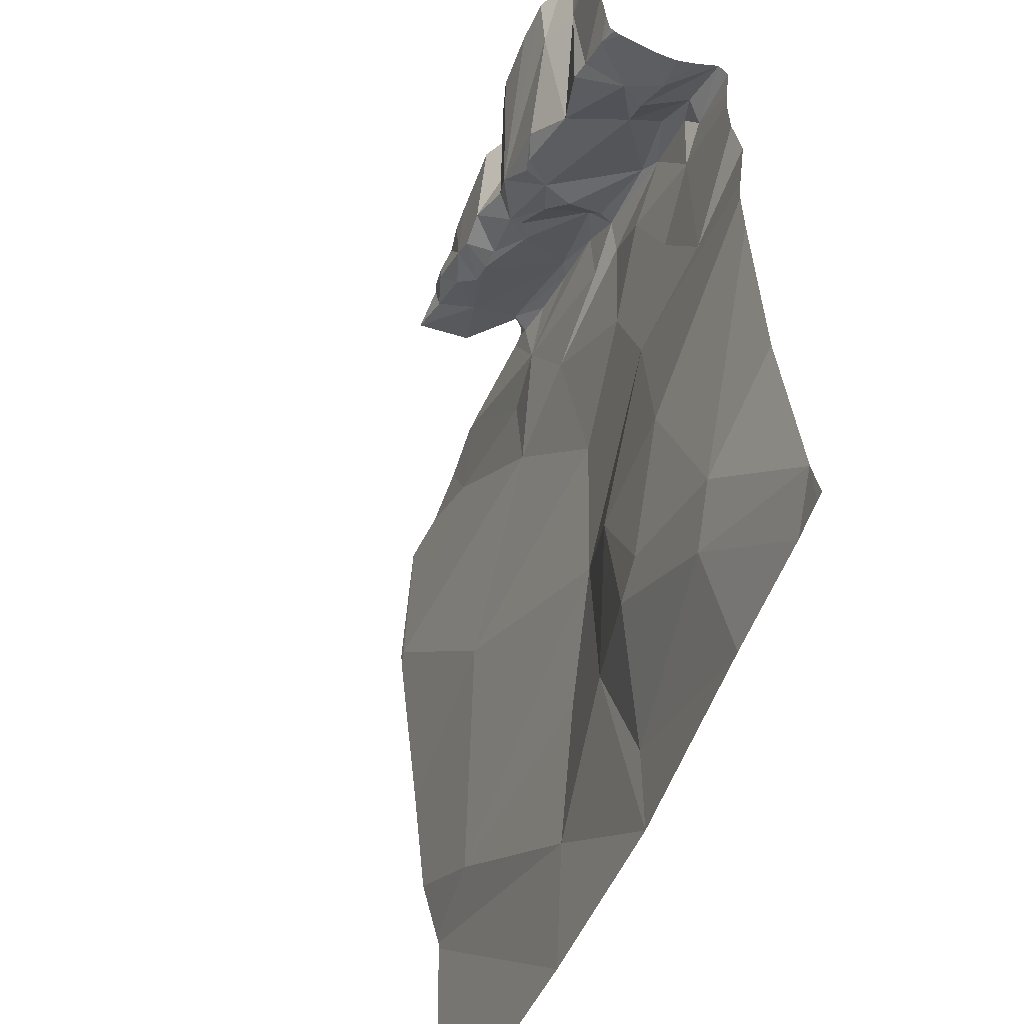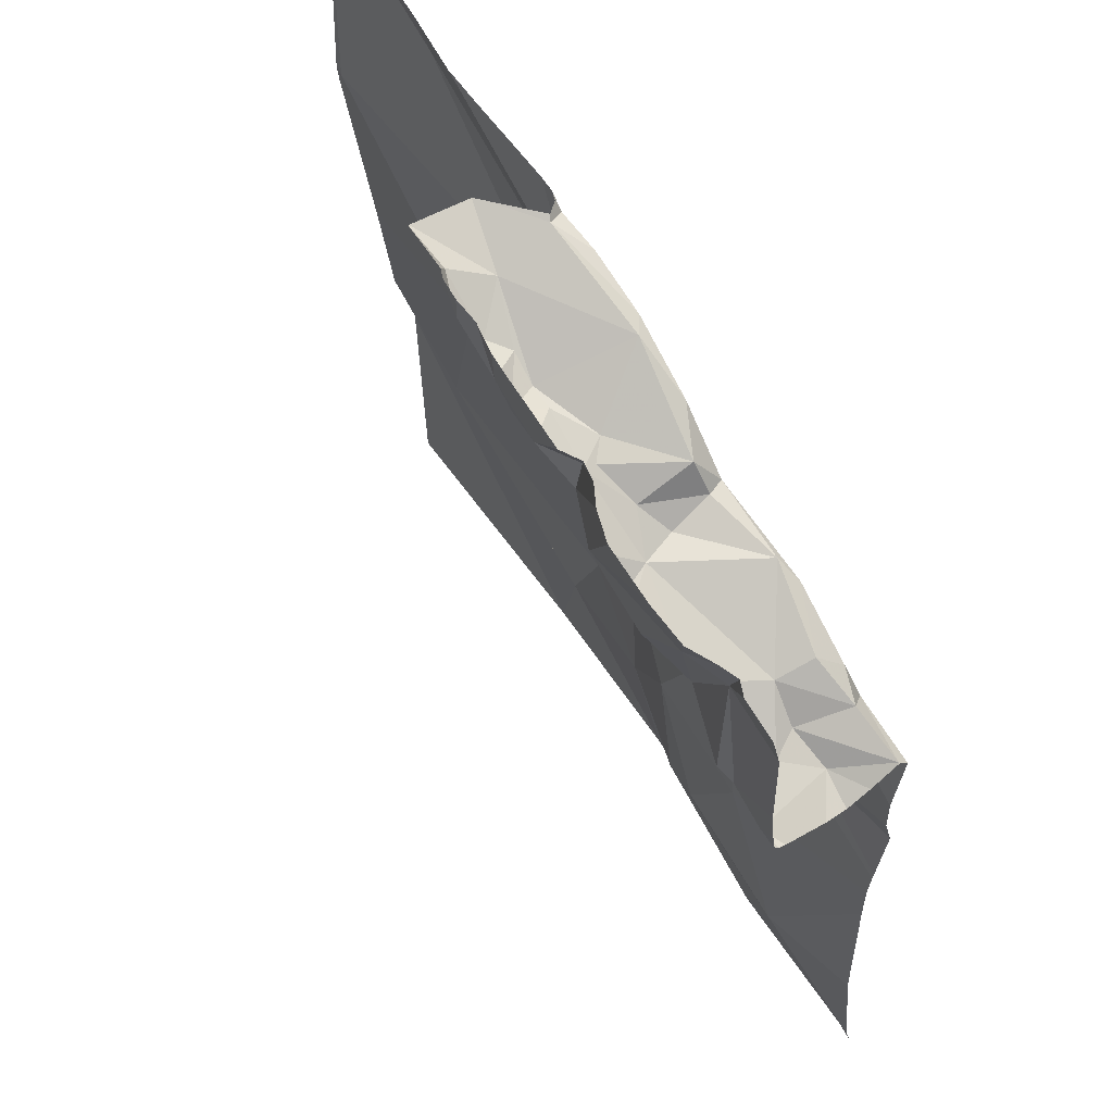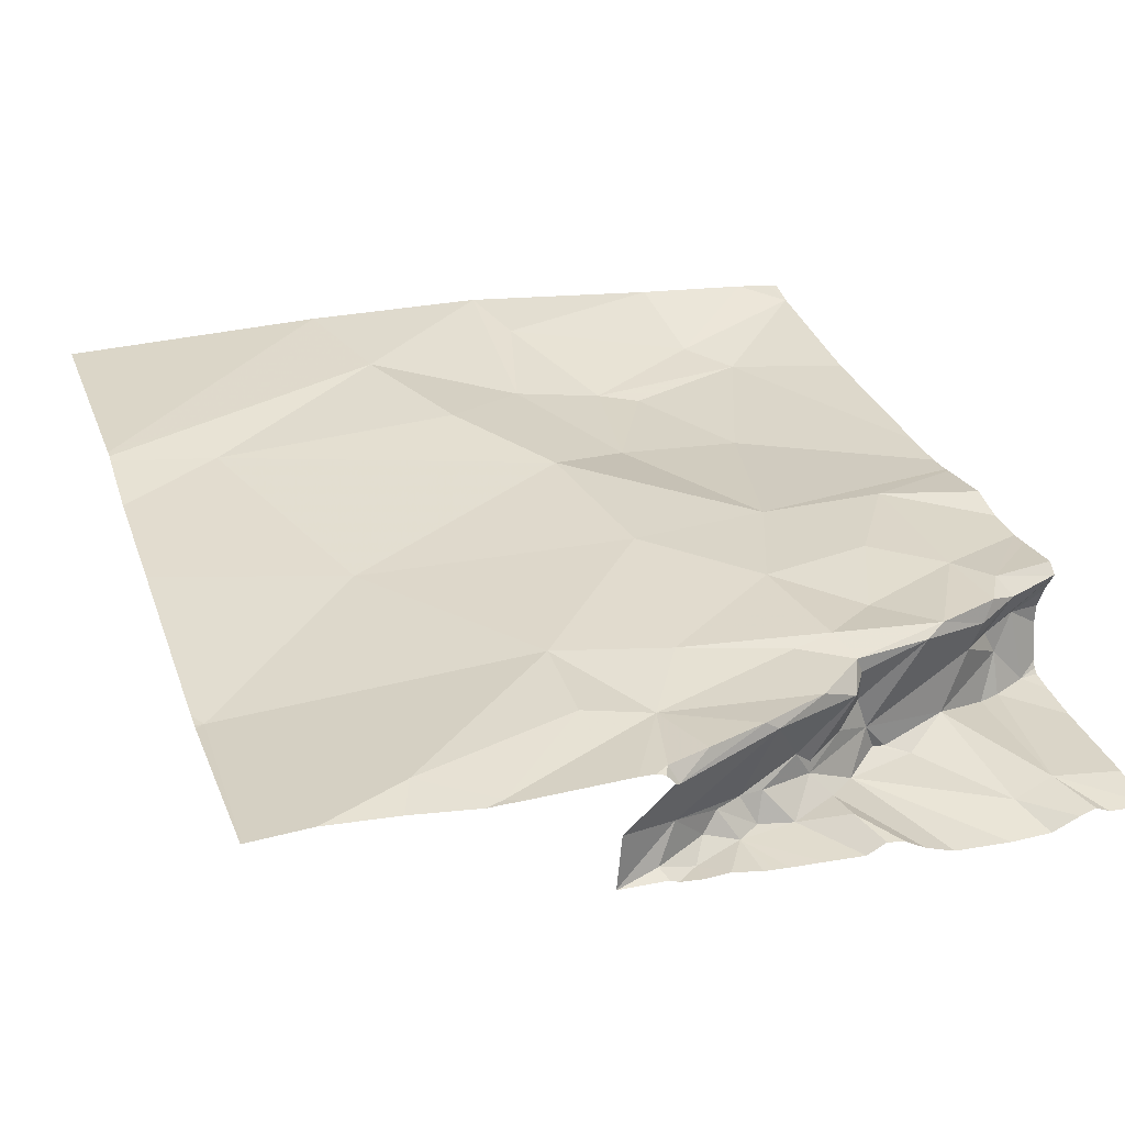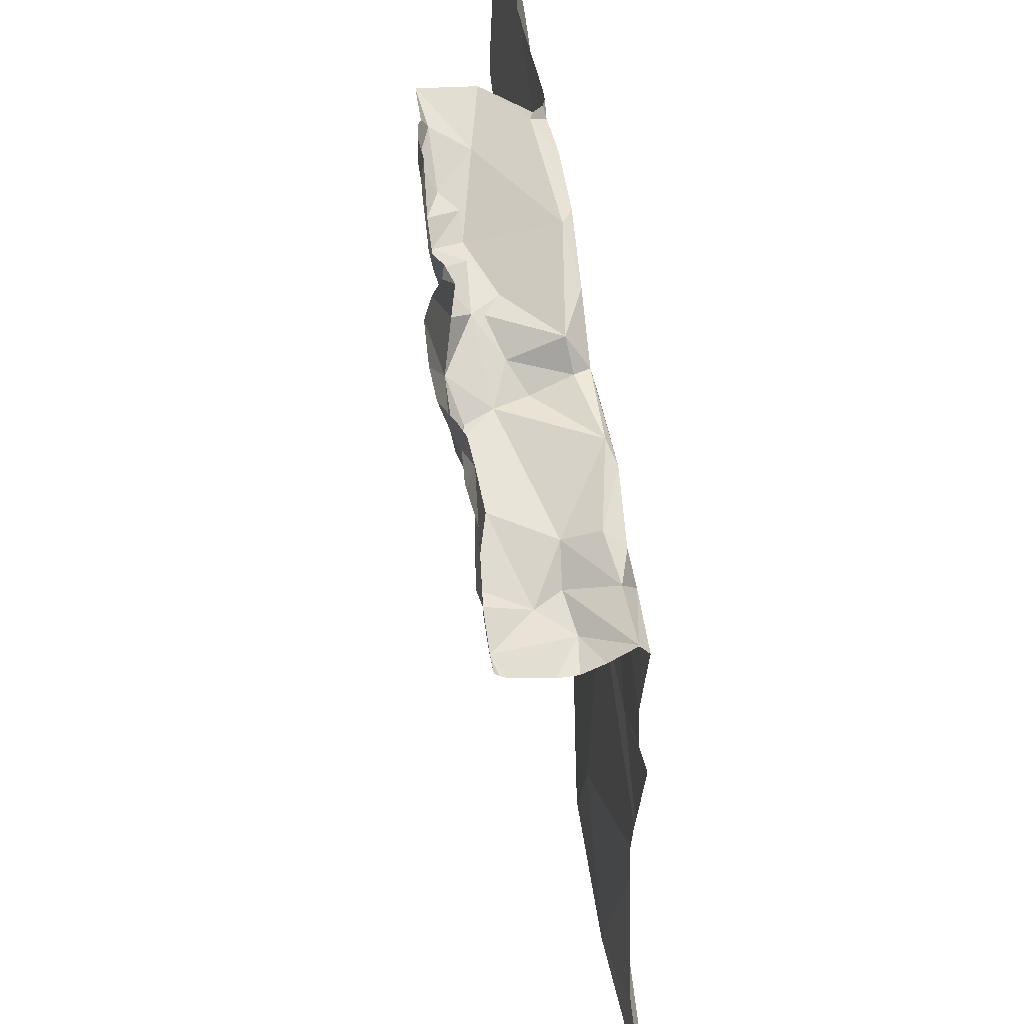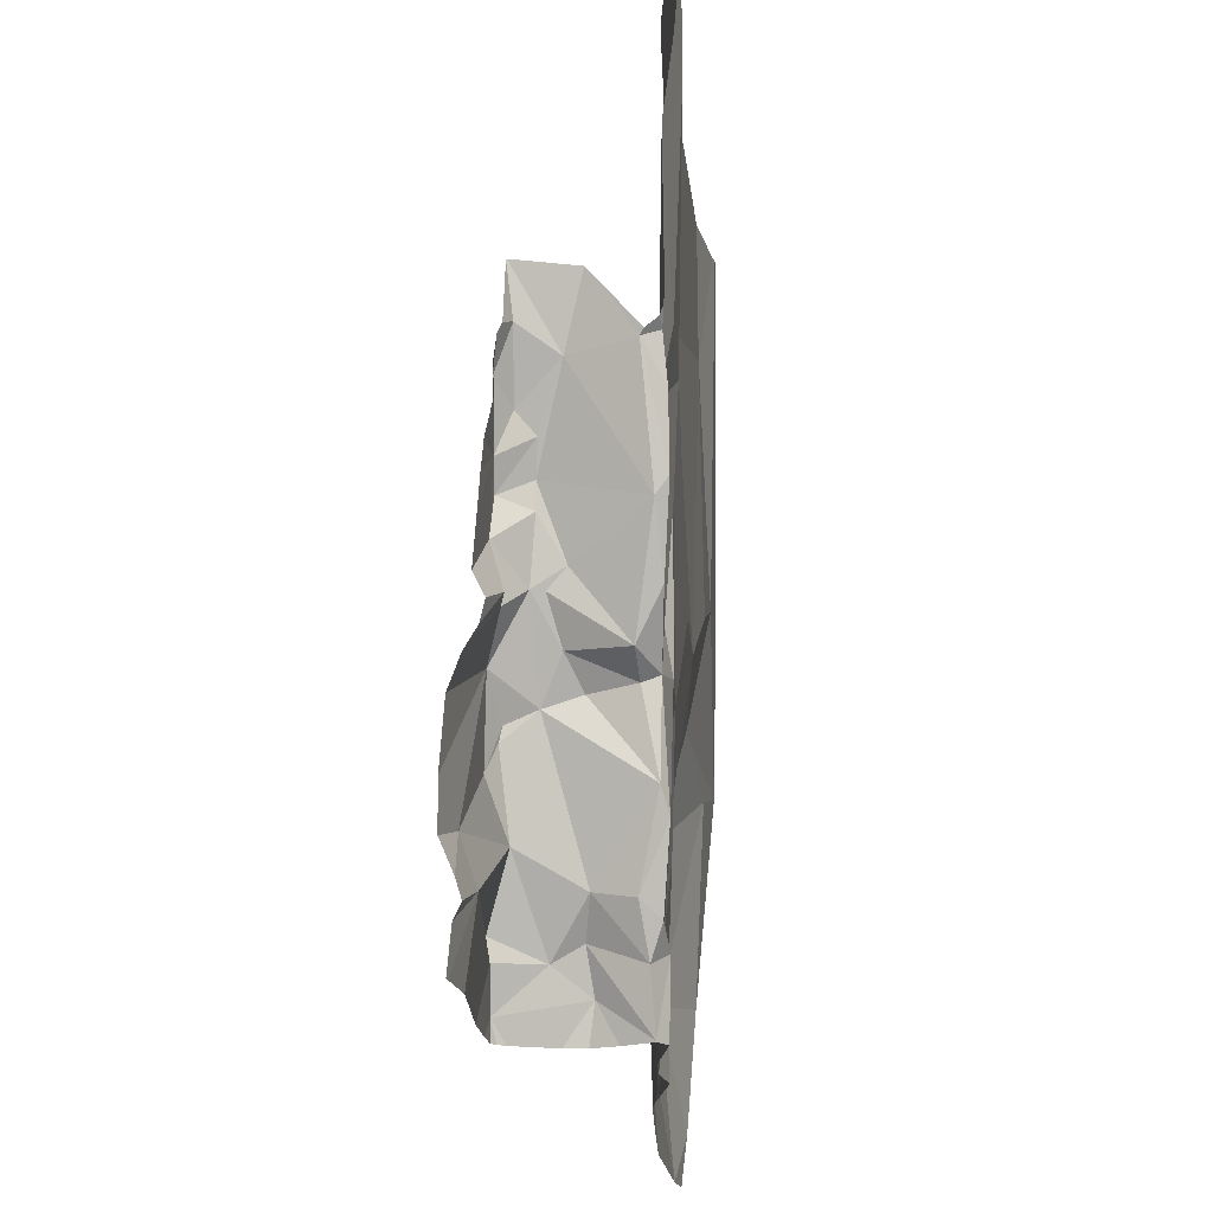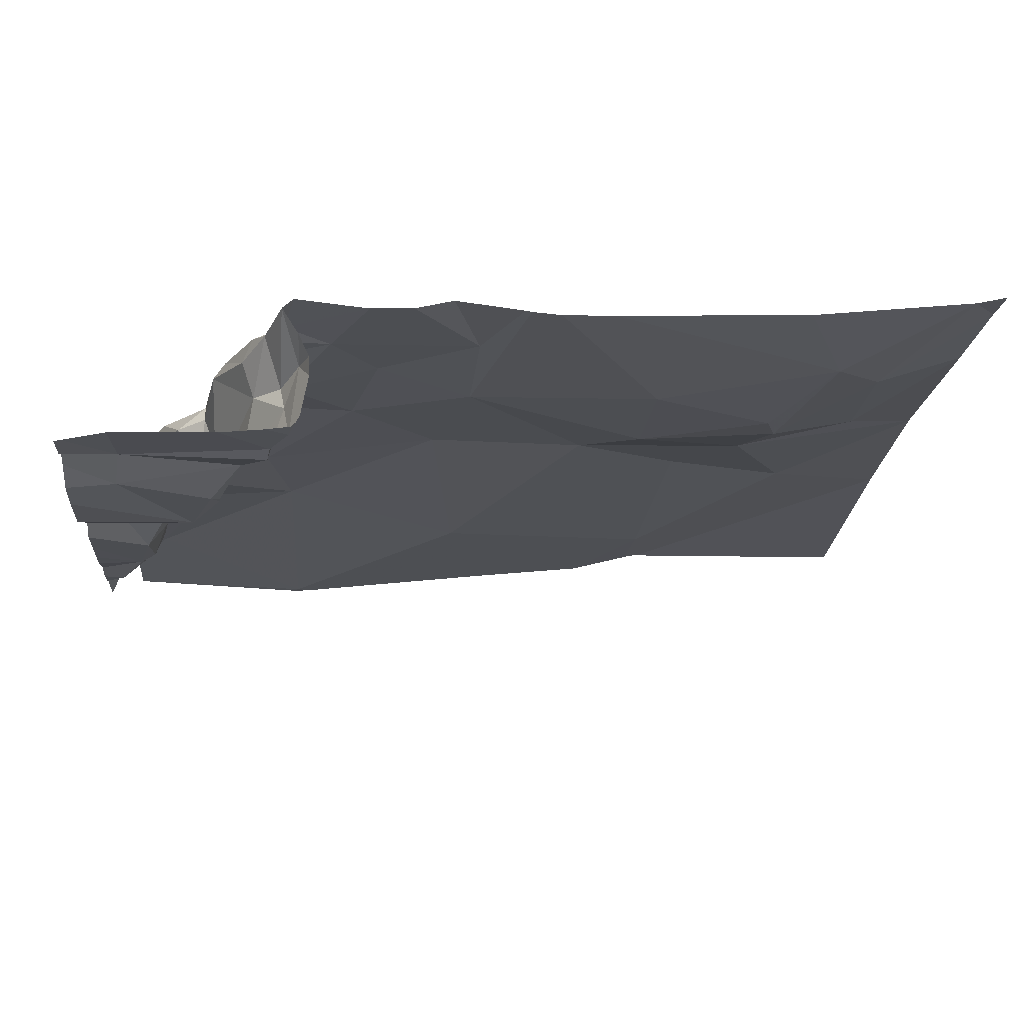
<metadata>
{"format":"obj","ext":"obj","renderer":"f3d","projection":"perspective","resolution":1024,"background":"white","views":[{"elev":-53.0,"azim":-113.5,"up":"+Y"},{"elev":60.1,"azim":-123.7,"up":"+Y"},{"elev":28.7,"azim":161.5,"up":"+Z"},{"elev":44.1,"azim":-98.6,"up":"+Y"},{"elev":70.0,"azim":-89.3,"up":"+Y"},{"elev":-20.3,"azim":-94.2,"up":"+Z"}]}
</metadata>
<code>
v -105 223.5 500.7
v -106.8 225 500.3
v -106.9 223 500.6
v -106.8 225 500.3
v -105 224.6 500.6
v -105 223.7 500.7
v -106.8 224.6 500.3
v -106.4 225 500.3
v -105 223.6 500.7
v -105 224 500.6
v -106.9 224.5 500.6
v -106.9 224.5 500.3
v -106.4 225 500.3
v -105 224.5 500.6
v -106.6 225 500.2
v -106.8 224.9 500.3
v -105 223 500.7
v -105 224.5 500.6
v -106.8 224.5 500.5
v -106.7 224.1 500.6
v -105 223.6 500.7
v -106.9 223 500.7
v -106.8 223 500.7
v -106.6 223.2 500.6
v -106.5 223 500.7
v -106.1 223 500.7
v -106.7 224.4 500.6
v -106.6 224.3 500.6
v -106.8 224.5 500.6
v -106.7 224.6 500.6
v -106.3 224.7 500.3
v -106.2 224.8 500.4
v -106.4 224.7 500.4
v -106.4 224.7 500.6
v -106.3 224.8 500.5
v -106.2 224.8 500.6
v -106.3 224.4 500.6
v -106.5 224.5 500.6
v -106.7 224.9 500.3
v -106.4 224.7 500.3
v -106.3 224.6 500.6
v -106.6 224.7 500.6
v -106.1 223.1 500.7
v -106 224.9 500.3
v -106.5 224.7 500.3
v -106.6 224.6 500.3
v -106.3 224.8 500.3
v -106.3 224.7 500.4
v -106.3 224.9 500.3
v -106.5 224.7 500.3
v -106.7 224.6 500.5
v -106.8 224.5 500.5
v -106.8 224.5 500.4
v -106.5 224.7 500.6
v -106.7 224.6 500.3
v -106.2 224.8 500.4
v -106.4 224.7 500.5
v -106.4 224.7 500.5
v -106.8 224.6 500.6
v -106.7 224.6 500.5
v -106.5 223.7 500.6
v -106.2 223.7 500.6
v -106.4 223.4 500.6
v -106.7 223.3 500.6
v -106.4 224.1 500.6
v -106.2 224.7 500.6
v -106.3 223.4 500.6
v -106.1 224.2 500.6
v -106.2 224.9 500.3
v -106 224.6 500.6
v -106.1 224.9 500.6
v -106 223.8 500.7
v -105.9 224.8 500.6
v -106.1 224.9 500.3
v -106.1 224.8 500.4
v -106.2 224.8 500.4
v -106.1 224.9 500.6
v -106.1 224.8 500.4
v -106 223.4 500.7
v -105.6 223 500.7
v -105.7 223.2 500.7
v -105.5 225 500.6
v -105.4 224.9 500.6
v -105.9 224.9 500.6
v -105.8 225 500.6
v -105.8 223.6 500.7
v -105.7 224.8 500.6
v -105.9 225 500.5
v -105.7 224.5 500.6
v -105.4 224.1 500.6
v -105.3 223.6 500.7
v -106.8 225 500.3
v -105.9 224.9 500.3
v -106 224.9 500.3
v -106 224.9 500.4
v -105.8 225 500.3
v -105.9 224.9 500.4
v -105 224.5 500.6
v -106.5 225 500.2
v -106.7 225 500.2
v -106.2 225 500.3
v -106.1 225 500.3
v -106.9 223 500.6
v -106.9 223 500.6
v -106.9 224.9 500.3
v -106.9 224.7 500.3
v -106.9 224.6 500.3
v -106.9 224.5 500.3
v -106.9 224.5 500.3
v -106.9 224.5 500.3
v -106.9 224.5 500.5
v -106.9 224.5 500.5
v -106.9 224.5 500.6
v -106.9 224.5 500.4
v -106.9 224.5 500.6
v -106.9 223 500.6
v -106.9 225 500.3
v -106.9 223 500.7
v -106.9 224.4 500.6
v -106.9 224.3 500.6
v -106.9 224.4 500.6
v -106.9 224.5 500.6
v -106.9 224 500.6
v -106.9 224.2 500.6
v -106.9 223.9 500.6
v -106.9 223.8 500.6
v -106.9 224 500.6
v -106.9 223.4 500.6
v -106.3 225 500.3
v -106.1 225 500.3
v -106 225 500.3
v -106.3 225 500.3
v -105.6 225 500.6
v -105.5 225 500.6
v -106 225 500.3
v -105.8 225 500.3
v -105.7 225 500.3
v -105.3 225 500.6
v -105.5 225 500.6
v -105.7 225 500.3
v -105.7 225 500.4
v -105.8 225 500.6
v -105.8 225 500.6
v -105.9 225 500.3
v -105.9 225 500.3
v -105.8 225 500.5
v -105.9 225 500.5
v -105.8 225 500.6
v -105.5 225 500.6
v -105.2 225 500.6
v -105 225 500.6
v -105 225 500.6
v -105 225 500.6
v -106.9 225 500.3
f 7 16 105
f 12 7 106
f 136 96 137
f 135 44 93
f 134 82 149
f 11 19 111
f 133 82 134
f 22 3 103
f 23 3 22
f 25 24 23
f 28 27 20
f 30 29 27
f 32 31 33
f 35 34 36
f 28 37 38
f 40 33 31
f 20 27 119
f 132 69 101
f 41 38 37
f 29 11 115
f 38 42 27
f 19 12 109
f 131 44 135
f 43 24 25
f 46 45 39
f 99 47 13
f 100 31 15
f 32 47 31
f 32 33 48
f 13 49 8
f 50 40 45
f 16 46 39
f 50 45 46
f 52 51 53
f 40 50 33
f 54 33 51
f 31 45 40
f 46 16 55
f 7 12 53
f 55 7 53
f 32 48 56
f 52 53 19
f 19 53 12
f 16 39 92
f 58 57 54
f 34 35 58
f 29 59 11
f 51 60 54
f 46 55 53
f 51 46 53
f 33 50 46
f 46 51 33
f 19 11 52
f 42 54 60
f 33 57 48
f 42 38 41
f 35 48 58
f 54 57 33
f 48 35 56
f 42 41 34
f 54 42 34
f 34 58 54
f 42 30 27
f 60 30 42
f 51 52 59
f 11 59 52
f 29 30 59
f 30 60 59
f 60 51 59
f 62 61 63
f 64 61 125
f 125 65 127
f 65 20 123
f 130 44 131
f 119 29 121
f 27 28 38
f 37 28 65
f 65 28 20
f 24 64 3
f 24 3 23
f 31 39 45
f 7 55 16
f 57 58 48
f 34 41 66
f 63 61 64
f 116 64 128
f 62 65 61
f 67 63 64
f 24 67 64
f 68 37 65
f 71 77 36
f 36 34 66
f 72 65 62
f 70 73 66
f 70 37 68
f 69 44 101
f 129 69 132
f 69 47 32
f 76 75 32
f 76 35 77
f 70 66 41
f 69 49 47
f 75 69 32
f 77 35 36
f 41 37 70
f 32 56 76
f 35 76 56
f 66 73 36
f 62 63 67
f 77 78 76
f 26 43 25
f 79 67 43
f 62 67 79
f 67 24 43
f 81 80 1
f 80 81 26
f 74 69 75
f 73 85 84
f 86 72 79
f 79 81 86
f 81 79 26
f 84 85 88
f 90 89 68
f 43 26 79
f 70 68 89
f 91 81 21
f 81 91 86
f 95 94 44
f 78 77 97
f 82 83 138
f 73 82 133
f 85 73 142
f 93 96 136
f 94 93 44
f 44 69 74
f 93 94 96
f 74 95 44
f 74 75 78
f 94 95 97
f 137 97 140
f 94 97 96
f 141 88 146
f 78 95 74
f 71 73 84
f 71 84 88
f 73 70 89
f 89 87 73
f 83 82 87
f 73 87 82
f 147 85 148
f 83 87 89
f 88 77 71
f 88 97 77
f 91 90 72
f 72 86 91
f 73 71 36
f 72 90 68
f 72 68 65
f 135 93 145
f 78 75 76
f 95 78 97
f 72 62 79
f 90 98 89
f 89 98 83
f 150 98 151
f 90 91 6
f 151 5 153
f 98 90 10
f 13 47 49
f 103 3 104
f 129 49 69
f 104 3 116
f 4 16 92
f 105 16 117
f 106 7 105
f 107 12 106
f 108 12 107
f 2 16 4
f 109 12 110
f 8 49 129
f 110 12 108
f 111 19 112
f 15 31 99
f 18 98 14
f 112 19 114
f 113 11 111
f 99 31 47
f 102 44 130
f 114 19 109
f 115 11 113
f 14 98 10
f 116 3 64
f 117 16 2
f 118 22 103
f 5 98 18
f 119 27 29
f 120 20 119
f 121 29 122
f 101 44 102
f 10 90 6
f 122 29 115
f 123 20 124
f 100 39 31
f 6 91 9
f 124 20 120
f 9 91 21
f 125 61 65
f 126 64 125
f 21 81 1
f 1 80 17
f 127 65 123
f 128 64 126
f 92 39 100
f 137 96 97
f 138 83 150
f 139 82 138
f 140 97 141
f 141 97 88
f 142 73 133
f 143 85 142
f 144 93 136
f 145 93 144
f 146 88 147
f 147 88 85
f 148 85 143
f 149 82 139
f 150 83 98
f 151 98 5
f 153 5 152
f 154 117 2

</code>
